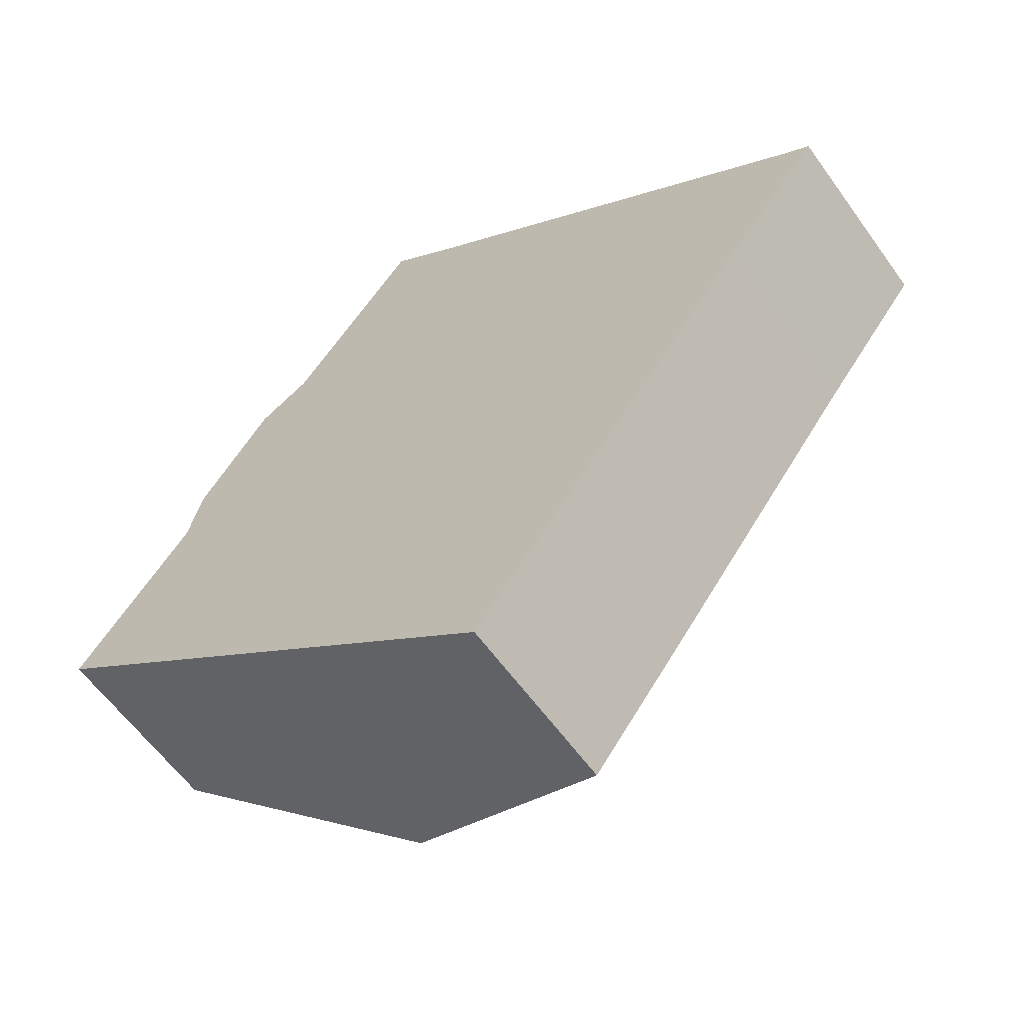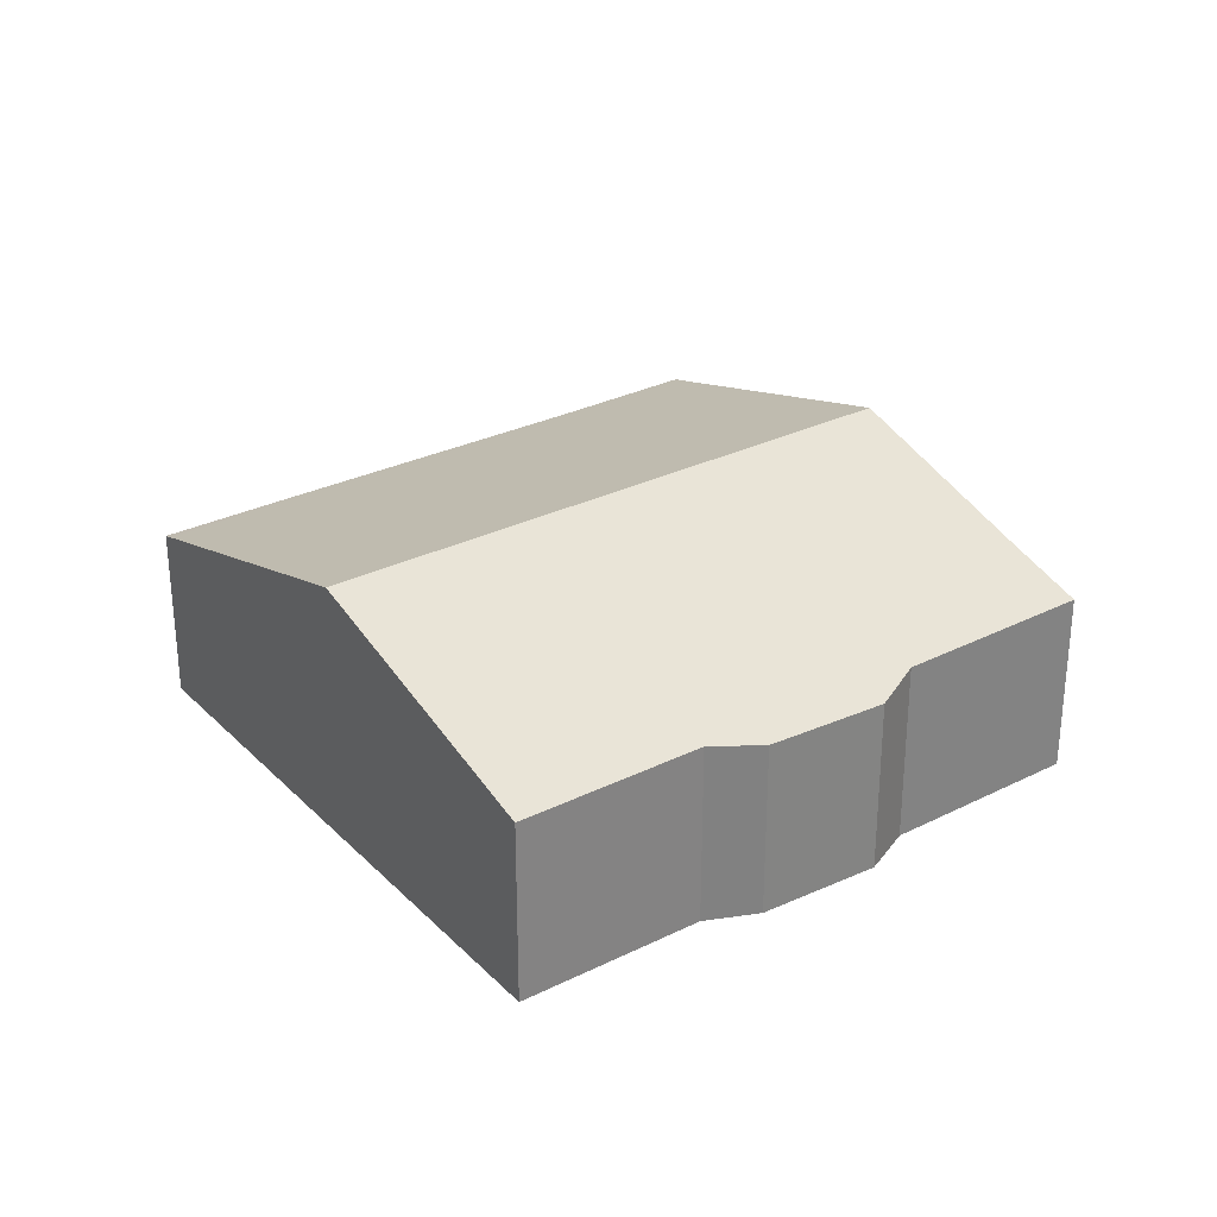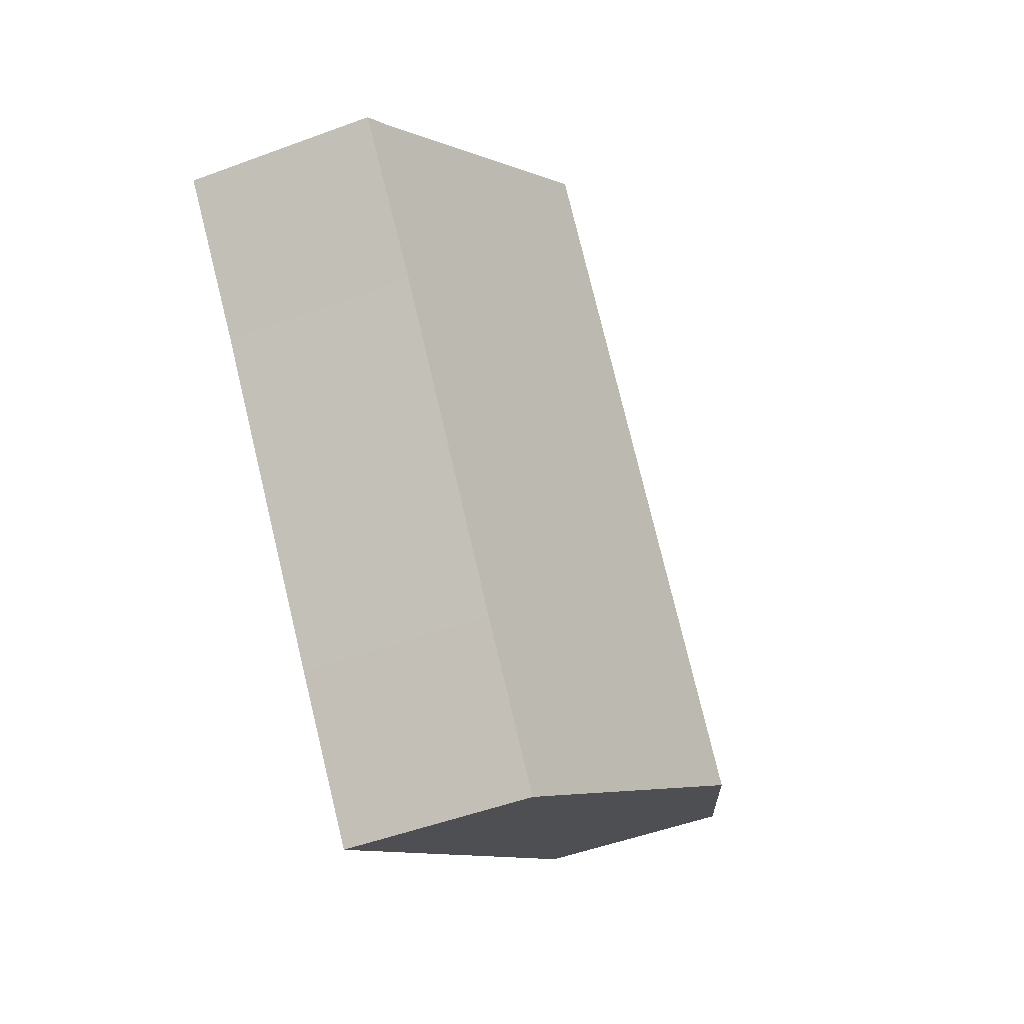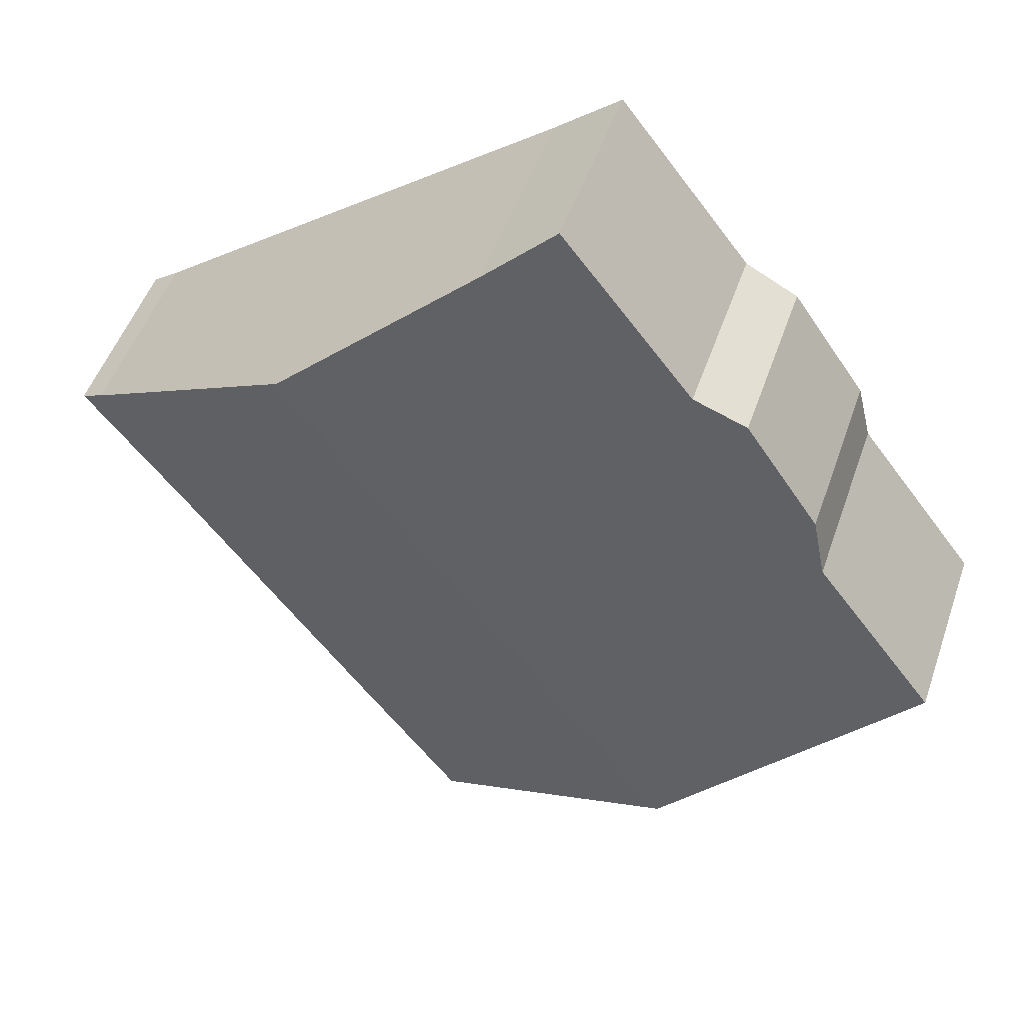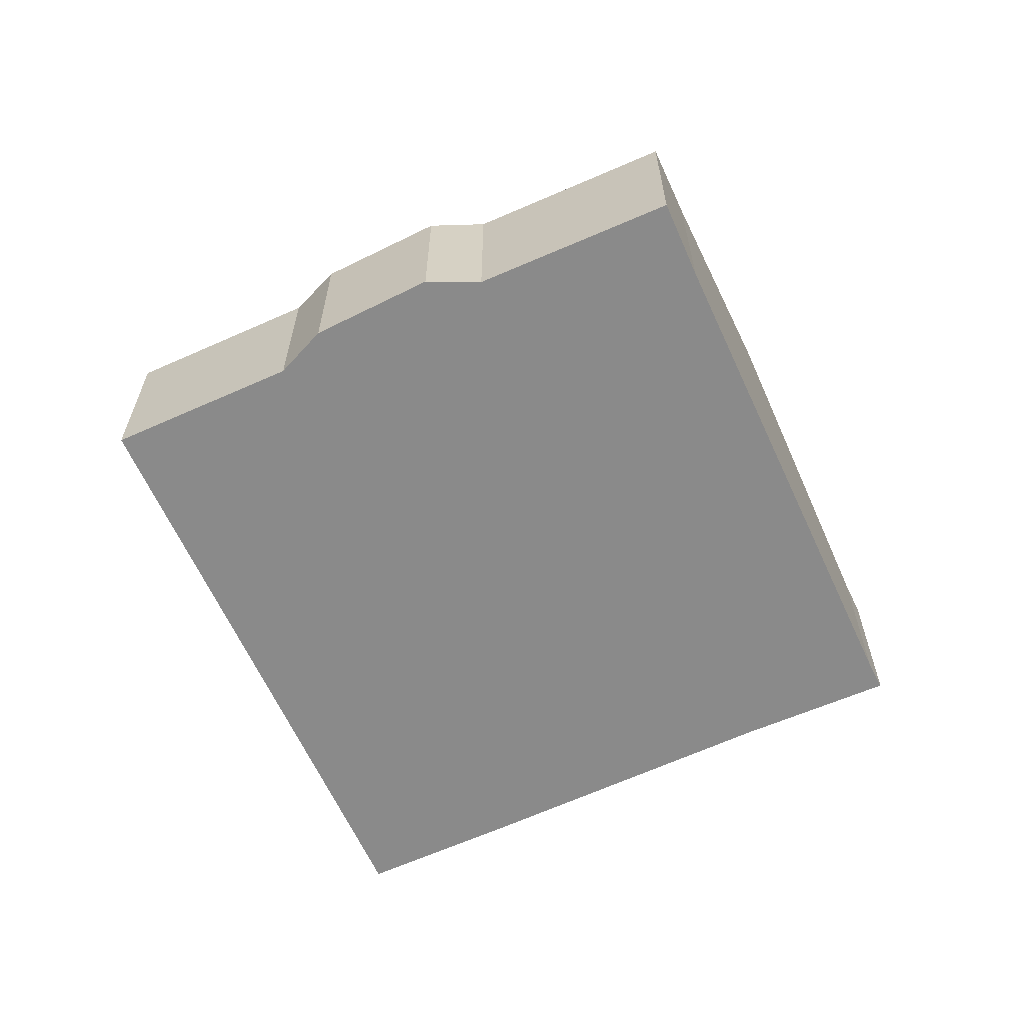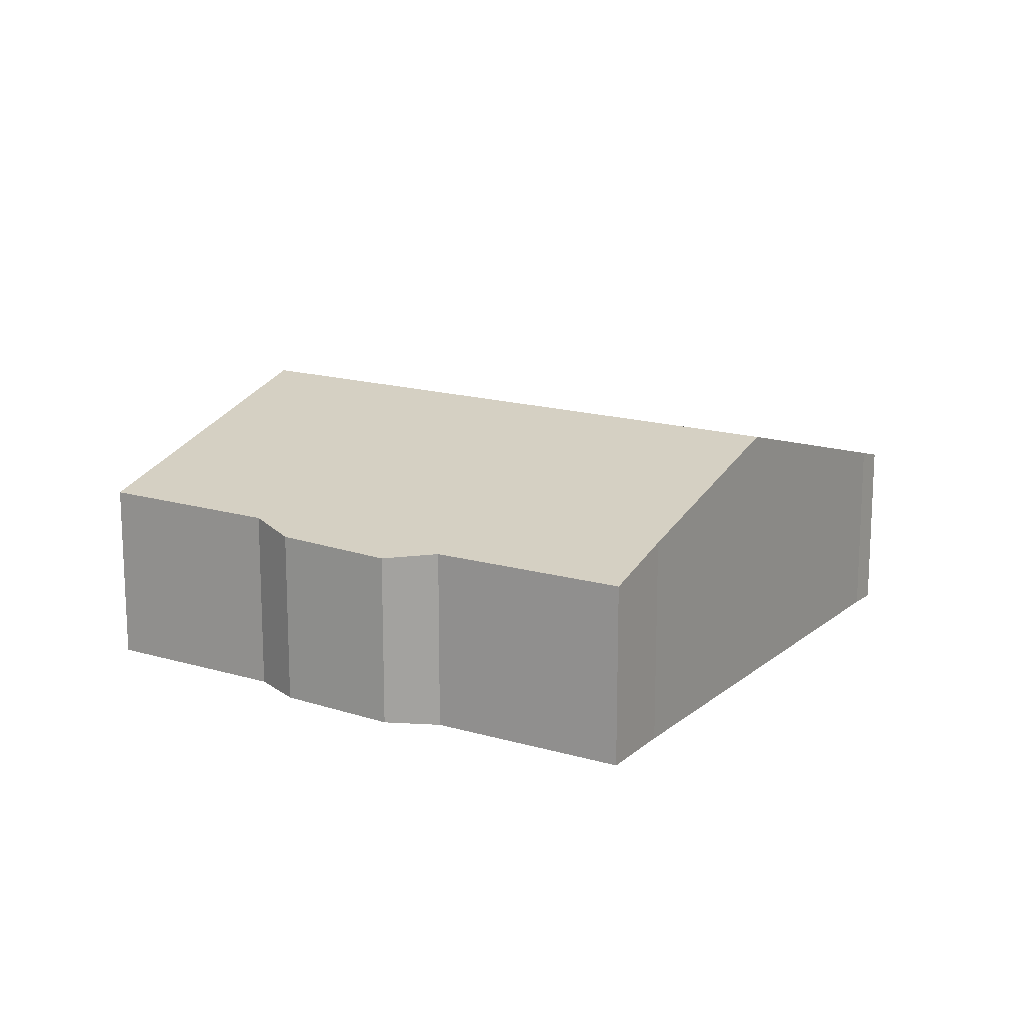
<metadata>
{"format":"obj","ext":"obj","renderer":"f3d","projection":"perspective","resolution":1024,"background":"white","views":[{"elev":-59.8,"azim":35.4,"up":"+Z"},{"elev":29.9,"azim":-88.5,"up":"+Y"},{"elev":-48.1,"azim":112.8,"up":"+Z"},{"elev":49.3,"azim":-161.4,"up":"+Z"},{"elev":-63.5,"azim":-28.4,"up":"+Y"},{"elev":16.1,"azim":-21.0,"up":"+Y"}]}
</metadata>
<code>
v  10.86 4.052 -8.187
v  13.3 3.96 -5.525
v  11.12 3.961 -8.382
v  5.314 5.99 -4.005
v  17.5 3.98 0.125
v  13.84 5.99 7.217
v  19.12 4.15 3.259
v  19.68 3.961 2.874
v  9.944 4.629 10.14
v  5.688 4.108 7.631
v  8.511 4.121 11.27
v  4.548 3.957 7.028
v  2.935 3.99 4.707
v  2.629 4.134 3.454
v  0 4.133 2.531e-16
v  11.12 5.133e-16 -8.382
v  10.86 5.013e-16 -8.187
v  5.314 2.452e-16 -4.005
v  0 0 0
v  2.629 -2.115e-16 3.454
v  2.935 -2.882e-16 4.707
v  4.548 -4.303e-16 7.028
v  5.688 -4.673e-16 7.631
v  8.511 -6.898e-16 11.27
v  9.944 -6.211e-16 10.14
v  13.84 -4.419e-16 7.217
v  19.12 -1.996e-16 3.259
v  19.68 -1.76e-16 2.874
v  17.5 -7.654e-18 0.125
v  13.3 3.383e-16 -5.525
g defaultobject
f 1 2 3
f 2 1 4
f 2 4 5
f 5 4 6
f 5 6 7
f 5 7 8
f 9 10 11
f 10 9 6
f 10 6 4
f 10 4 12
f 12 4 13
f 13 4 14
f 14 4 15
f 16 1 3
f 1 16 4
f 4 16 17
f 4 17 18
f 4 18 15
f 15 18 19
f 15 20 14
f 20 15 19
f 21 12 13
f 12 21 22
f 12 23 10
f 23 12 22
f 10 24 11
f 24 10 23
f 20 13 14
f 13 20 21
f 11 25 9
f 25 11 24
f 25 6 9
f 6 25 7
f 7 25 26
f 7 26 27
f 27 8 7
f 8 27 28
f 8 29 5
f 29 8 28
f 29 2 5
f 2 29 30
f 2 30 3
f 3 30 16
f 27 29 28
f 29 27 26
f 29 26 30
f 30 26 25
f 30 25 24
f 30 24 16
f 16 24 23
f 16 23 17
f 17 23 18
f 18 23 22
f 18 22 21
f 18 21 20
f 18 20 19

</code>
